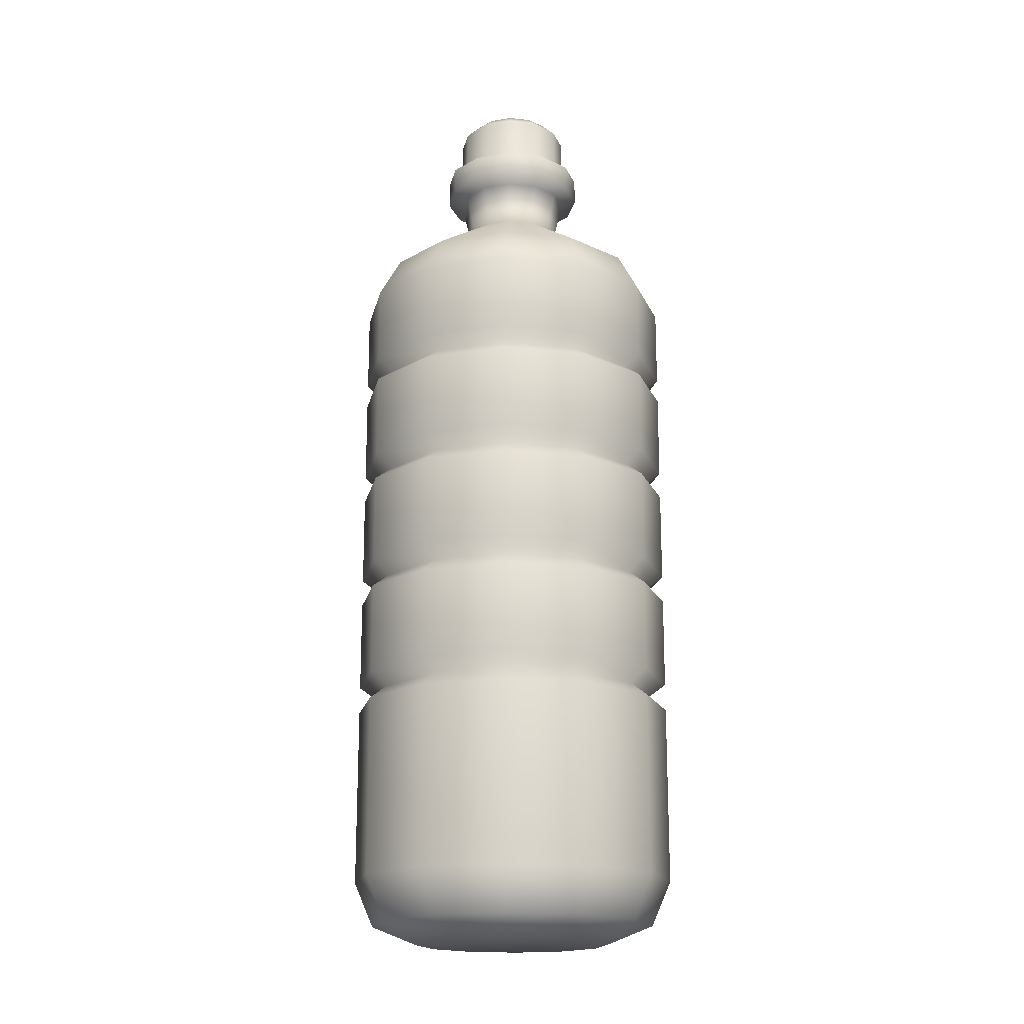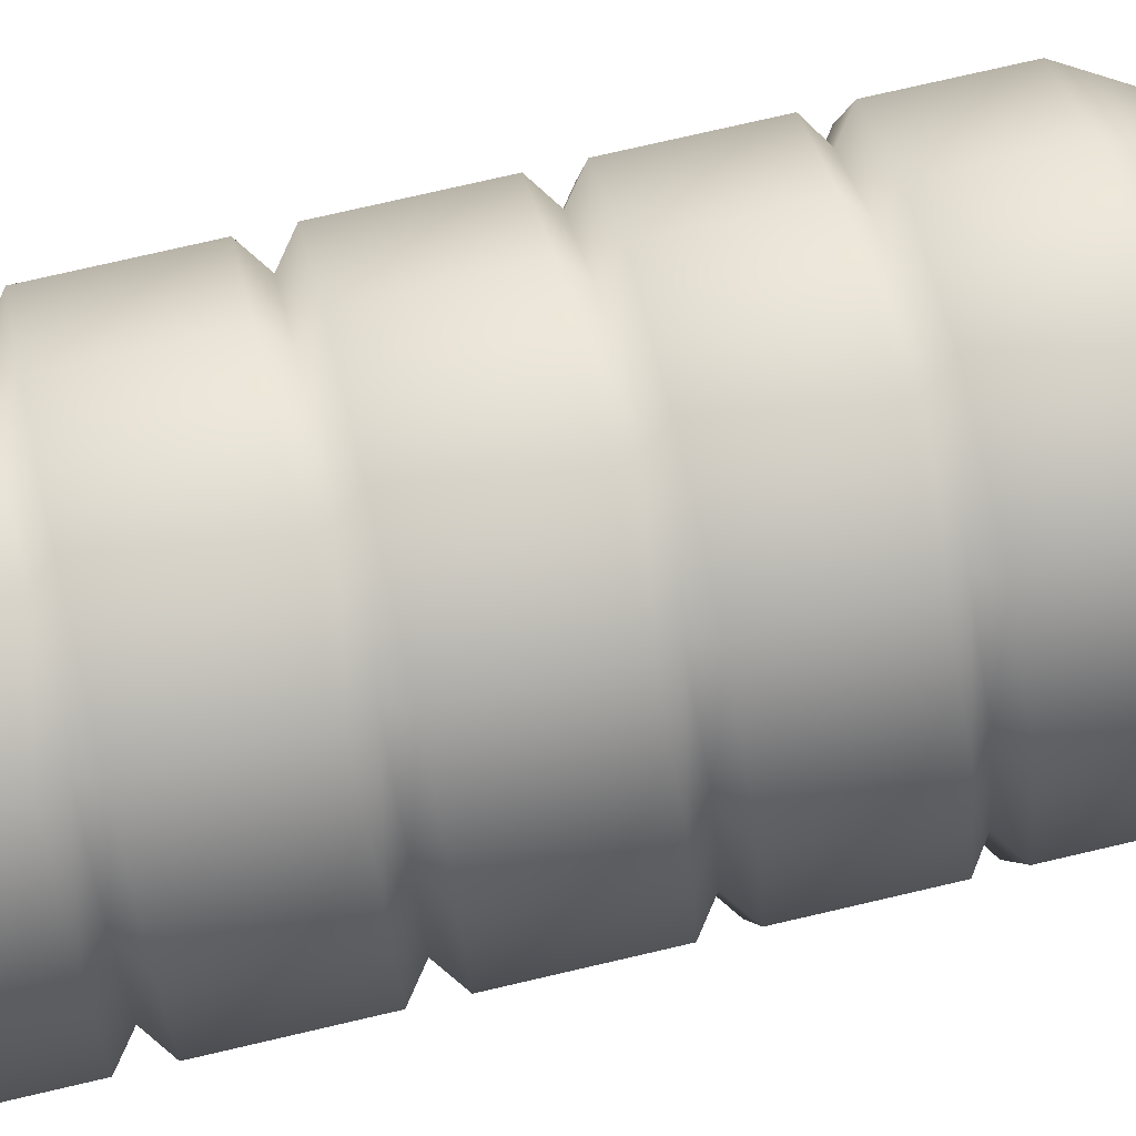
<metadata>
{"format":"obj","ext":"obj","renderer":"f3d","projection":"perspective","resolution":1024,"background":"white","views":[{"elev":-18.0,"azim":122.8,"up":"+Y"},{"elev":73.5,"azim":76.8,"up":"+Z"}]}
</metadata>
<code>
g Bottle_14
v -0.05366 0.7152 0.03098
v -0.05366 0.738 0.03098
v -0.03098 0.738 0.05367
v -0.03098 0.7152 0.05367
v 1.854e-06 0.7119 0.04882
v 1.854e-06 0.6762 0.0408
v -0.0204 0.6762 0.03534
v -0.02441 0.7119 0.04228
v 1.854e-06 0.7152 0.06197
v -0.03533 0.6762 0.0204
v -0.03098 0.7152 0.05367
v 1.854e-06 0.738 0.06197
v -0.04227 0.7119 0.02441
v -0.0408 0.6762 -1.499e-17
v -0.03098 0.738 0.05367
v 1.854e-06 0.7445 0.04882
v -0.05366 0.7152 0.03098
v -0.02441 0.7445 0.04228
v 1.854e-06 0.7791 0.04882
v -0.05366 0.738 0.03098
v -0.04881 0.7119 -1.793e-17
v -0.04227 0.7119 -0.02441
v -0.03533 0.6762 -0.0204
v -0.0204 0.6762 -0.03534
v -0.06197 0.7152 -2.277e-17
v -0.02441 0.7119 -0.04228
v 1.854e-06 0.6762 -0.0408
v -0.05366 0.7152 -0.03098
v -0.06197 0.738 -2.277e-17
v -0.04227 0.7445 0.02441
v 1.854e-06 0.7119 -0.04882
v 0.0204 0.6762 -0.03534
v -0.03098 0.7152 -0.05367
v -0.05366 0.738 -0.03098
v 0.02441 0.7119 -0.04228
v 0.03534 0.6762 -0.0204
v 1.854e-06 0.7152 -0.06197
v 0.04228 0.7119 -0.02441
v 0.0408 0.6762 1.499e-17
v -0.02441 0.7791 0.04228
v -0.04881 0.7445 -1.793e-17
v -0.03098 0.738 -0.05367
v 0.03098 0.7152 -0.05367
v 0.04882 0.7119 1.793e-17
v 0.03534 0.6762 0.0204
v -0.01843 0.7907 0.03192
v 1.854e-06 0.7907 0.03685
v -0.03192 0.7907 0.01843
v -0.04227 0.7791 0.02441
v -0.03685 0.7907 -1.354e-17
v -0.04881 0.7791 -1.793e-17
v -0.03192 0.7907 -0.01843
v -0.04227 0.7445 -0.02441
v -0.04227 0.7791 -0.02441
v -0.01843 0.7907 -0.03192
v -0.02441 0.7445 -0.04228
v -0.02441 0.7791 -0.04228
v 1.854e-06 0.7907 -0.03685
v 1.854e-06 0.738 -0.06197
v 1.854e-06 0.7791 -0.04882
v 0.01843 0.7907 -0.03192
v 1.854e-06 0.7445 -0.04882
v 0.03098 0.738 -0.05367
v 0.02441 0.7791 -0.04228
v 0.03192 0.7907 -0.01843
v 0.02441 0.7445 -0.04228
v 0.05367 0.7152 -0.03098
v 0.04228 0.7791 -0.02441
v 0.03685 0.7907 1.354e-17
v 0.05367 0.738 -0.03098
v 0.04228 0.7445 -0.02441
v 0.06197 0.7152 2.277e-17
v 0.04882 0.7791 1.793e-17
v 0.03192 0.7907 0.01843
v 0.06197 0.738 2.277e-17
v 0.04882 0.7445 1.793e-17
v 0.04228 0.7119 0.02441
v 0.0204 0.6762 0.03534
v 0.04228 0.7791 0.02441
v 0.01843 0.7907 0.03192
v 0.05367 0.7152 0.03098
v 0.02441 0.7119 0.04228
v 1.854e-06 0.6762 0.0408
v 1.854e-06 0.7119 0.04882
v 0.03098 0.7152 0.05367
v 1.854e-06 0.7152 0.06197
v 0.05367 0.738 0.03098
v 0.04228 0.7445 0.02441
v 0.03098 0.738 0.05367
v 1.854e-06 0.738 0.06197
v 0.02441 0.7445 0.04228
v 1.854e-06 0.7445 0.04882
v 0.02441 0.7791 0.04228
v 1.854e-06 0.7791 0.04882
v 1.854e-06 0.7907 0.03685
v 1.854e-06 0.7907 6.811e-22
v -0.01843 0.7907 0.03192
v 0.03192 0.7907 0.01843
v -0.03192 0.7907 0.01843
v 0.03685 0.7907 1.354e-17
v -0.03685 0.7907 -1.354e-17
v 0.03192 0.7907 -0.01843
v -0.03192 0.7907 -0.01843
v 0.01843 0.7907 -0.03192
v -0.01843 0.7907 -0.03192
v 1.854e-06 0.7907 -0.03685
v 1.854e-06 0.6258 0.1189
v 1.854e-06 0.6762 0.0408
v 0.0204 0.6762 0.03534
v 0.05946 0.6258 0.103
v 0.03534 0.6762 0.0204
v 0.06922 0.5906 0.1199
v 1.854e-06 0.5906 0.1384
v 1.854e-06 0.5244 0.1384
v 0.103 0.6258 0.05946
v 0.0408 0.6762 1.499e-17
v 0.1199 0.5906 0.06922
v 0.06922 0.5244 0.1199
v 0.1189 0.6258 4.369e-17
v 0.03534 0.6762 -0.0204
v 0.1384 0.5906 5.086e-17
v 0.103 0.6258 -0.05946
v 0.0204 0.6762 -0.03534
v 0.06177 0.5139 0.107
v 1.854e-06 0.5139 0.1235
v 0.1199 0.5244 0.06922
v 0.1199 0.5906 -0.06922
v 0.05946 0.6258 -0.103
v 1.854e-06 0.6762 -0.0408
v 0.06922 0.5035 0.1199
v 1.854e-06 0.5035 0.1384
v 1.854e-06 0.4306 0.1384
v 0.107 0.5139 0.06177
v 0.1384 0.5244 5.086e-17
v 0.06922 0.5906 -0.1199
v 1.854e-06 0.6258 -0.1189
v -0.0204 0.6762 -0.03534
v 0.1199 0.5035 0.06922
v 0.1235 0.5139 4.539e-17
v 0.1199 0.5244 -0.06922
v 1.854e-06 0.5906 -0.1384
v -0.05946 0.6258 -0.103
v -0.03533 0.6762 -0.0204
v 0.06922 0.4306 0.1199
v 0.107 0.5139 -0.06177
v 0.06922 0.5244 -0.1199
v -0.06922 0.5906 -0.1199
v -0.103 0.6258 -0.05946
v -0.0408 0.6762 -1.499e-17
v 0.06142 0.419 0.1064
v 1.854e-06 0.419 0.1228
v 0.06177 0.5139 -0.107
v 1.854e-06 0.5244 -0.1384
v -0.1199 0.5906 -0.06922
v -0.1189 0.6258 -4.369e-17
v -0.03533 0.6762 0.0204
v 0.06922 0.4074 0.1199
v 1.854e-06 0.4074 0.1384
v 1.854e-06 0.3297 0.1384
v 1.854e-06 0.5139 -0.1235
v -0.06922 0.5244 -0.1199
v -0.1384 0.5906 -5.086e-17
v -0.103 0.6258 0.05946
v -0.0204 0.6762 0.03534
v -0.06177 0.5139 -0.107
v -0.1199 0.5244 -0.06922
v -0.1199 0.5906 0.06922
v -0.05946 0.6258 0.103
v 1.854e-06 0.6762 0.0408
v 1.854e-06 0.6258 0.1189
v 1.854e-06 0.5906 0.1384
v -0.06922 0.5906 0.1199
v -0.1384 0.5244 -5.086e-17
v -0.107 0.5139 -0.06177
v -0.06922 0.5244 0.1199
v 1.854e-06 0.5244 0.1384
v 1.854e-06 0.5139 0.1235
v -0.1199 0.5244 0.06922
v -0.06177 0.5139 0.107
v 1.854e-06 0.5035 0.1384
v -0.1235 0.5139 -4.539e-17
v -0.107 0.5139 0.06177
v -0.06922 0.5035 0.1199
v -0.1199 0.5035 0.06922
v -0.1384 0.5035 -5.086e-17
v -0.06922 0.4306 0.1199
v 1.854e-06 0.4306 0.1384
v 1.854e-06 0.419 0.1228
v -0.1199 0.4306 0.06922
v -0.06142 0.419 0.1064
v 1.854e-06 0.4074 0.1384
v -0.1384 0.4306 -5.086e-17
v -0.1199 0.5035 -0.06922
v -0.1064 0.419 0.06142
v -0.06922 0.4074 0.1199
v -0.1199 0.4306 -0.06922
v -0.06922 0.5035 -0.1199
v -0.1228 0.419 -4.513e-17
v -0.06922 0.4306 -0.1199
v 1.854e-06 0.5035 -0.1384
v -0.06922 0.3297 0.1199
v 1.854e-06 0.3297 0.1384
v 1.854e-06 0.3181 0.1228
v -0.1199 0.4074 0.06922
v -0.1064 0.419 -0.06142
v 1.854e-06 0.4306 -0.1384
v 0.06922 0.5035 -0.1199
v -0.06142 0.3181 0.1064
v 1.854e-06 0.3065 0.1384
v -0.1384 0.4074 -5.086e-17
v -0.06142 0.419 -0.1064
v 0.06922 0.4306 -0.1199
v 0.1199 0.5035 -0.06922
v -0.1199 0.4074 -0.06922
v 1.854e-06 0.419 -0.1228
v 0.1199 0.4306 -0.06922
v 0.1384 0.5035 5.086e-17
v 0.1384 0.4306 5.086e-17
v 0.1199 0.4306 0.06922
v 0.06142 0.419 -0.1064
v -0.06922 0.4074 -0.1199
v 0.1064 0.419 -0.06142
v 0.1064 0.419 0.06142
v 0.1228 0.419 4.513e-17
v 1.854e-06 0.4074 -0.1384
v 0.1199 0.4074 0.06922
v 0.06922 0.4074 -0.1199
v 0.1199 0.4074 -0.06922
v 0.1384 0.4074 5.086e-17
v 0.06922 0.3297 0.1199
v 0.1199 0.3297 0.06922
v 0.1384 0.3297 5.086e-17
v 0.1199 0.3297 -0.06922
v 0.06922 0.3297 -0.1199
v 0.06142 0.3181 0.1064
v 1.854e-06 0.3181 0.1228
v 0.1064 0.3181 0.06142
v 0.1228 0.3181 4.513e-17
v 0.1064 0.3181 -0.06142
v 0.06922 0.3065 0.1199
v 1.854e-06 0.3065 0.1384
v 1.854e-06 0.2288 0.1384
v 0.1199 0.3065 0.06922
v 0.1384 0.3065 5.086e-17
v 0.06922 0.2288 0.1199
v 0.06142 0.3181 -0.1064
v 0.1199 0.3065 -0.06922
v 0.1199 0.2288 0.06922
v 0.06142 0.2172 0.1064
v 1.854e-06 0.2172 0.1228
v 0.06922 0.3065 -0.1199
v 0.1384 0.2288 5.086e-17
v 0.1064 0.2172 0.06142
v 0.06922 0.2056 0.1199
v 1.854e-06 0.2056 0.1384
v 1.854e-06 0.05349 0.1384
v 0.1199 0.2056 0.06922
v 0.1228 0.2172 4.513e-17
v 0.1199 0.2288 -0.06922
v 0.06922 0.05349 0.1199
v 0.1384 0.2056 5.086e-17
v 0.1064 0.2172 -0.06142
v 0.06112 0.01567 0.1059
v 1.854e-06 0.01567 0.1222
v 0.1199 0.05349 0.06922
v 0.1199 0.2056 -0.06922
v 0.04154 0 0.07194
v 1.854e-06 0 0.08307
v 0.07195 0 0.04154
v 0.1059 0.01567 0.06111
v 0.08308 0 3.052e-17
v 0.1222 0.01567 4.491e-17
v 0.07195 0 -0.04154
v 0.1384 0.05349 5.086e-17
v 0.1059 0.01567 -0.06111
v 0.04154 0 -0.07194
v 0.1199 0.05349 -0.06922
v 0.06112 0.01567 -0.1059
v 1.854e-06 0 -0.08307
v 0.06922 0.2056 -0.1199
v 0.06922 0.05349 -0.1199
v 1.854e-06 0.01567 -0.1222
v -0.04153 0 -0.07194
v 0.06142 0.2172 -0.1064
v 1.854e-06 0.2056 -0.1384
v 1.854e-06 0.05349 -0.1384
v -0.06111 0.01567 -0.1059
v -0.07194 0 -0.04154
v 0.06922 0.2288 -0.1199
v 1.854e-06 0.2172 -0.1228
v -0.06922 0.2056 -0.1199
v -0.06922 0.05349 -0.1199
v -0.1059 0.01567 -0.06111
v -0.08307 0 -3.052e-17
v 1.854e-06 0.3065 -0.1384
v 1.854e-06 0.2288 -0.1384
v -0.06142 0.2172 -0.1064
v -0.1199 0.2056 -0.06922
v -0.1199 0.05349 -0.06922
v -0.1222 0.01567 -4.491e-17
v -0.07194 0 0.04154
v 1.854e-06 0.3181 -0.1228
v -0.06922 0.3065 -0.1199
v -0.06922 0.2288 -0.1199
v -0.1064 0.2172 -0.06142
v -0.1384 0.2056 -5.086e-17
v -0.1059 0.01567 0.06111
v -0.04153 0 0.07194
v -0.1384 0.05349 -5.086e-17
v 1.854e-06 0.3297 -0.1384
v -0.06111 0.01567 0.1059
v 1.854e-06 0 0.08307
v 1.854e-06 0.01567 0.1222
v -0.1199 0.05349 0.06922
v -0.06922 0.05349 0.1199
v 1.854e-06 0.05349 0.1384
v 1.854e-06 0.2056 0.1384
v -0.06142 0.3181 -0.1064
v -0.06922 0.3297 -0.1199
v -0.1199 0.2056 0.06922
v -0.06922 0.2056 0.1199
v -0.1199 0.3065 -0.06922
v -0.1199 0.3297 -0.06922
v -0.1064 0.3181 -0.06142
v -0.1228 0.2172 -4.513e-17
v -0.1199 0.2288 -0.06922
v -0.1064 0.2172 0.06142
v -0.1384 0.3297 -5.086e-17
v -0.1384 0.3065 -5.086e-17
v -0.1384 0.2288 -5.086e-17
v -0.1228 0.3181 -4.513e-17
v -0.06142 0.2172 0.1064
v 1.854e-06 0.2172 0.1228
v -0.1199 0.3297 0.06922
v -0.1064 0.3181 0.06142
v -0.1199 0.3065 0.06922
v -0.1199 0.2288 0.06922
v -0.06922 0.2288 0.1199
v 1.854e-06 0.2288 0.1384
v -0.06922 0.3065 0.1199
v -0.04153 0 0.07194
v 1.854e-06 0 6.811e-22
v -0.07194 0 0.04154
v 1.854e-06 0 0.08307
v -0.08307 0 -3.052e-17
v 0.04154 0 0.07194
v -0.07194 0 -0.04154
v 0.07195 0 0.04154
v -0.04153 0 -0.07194
v 0.08308 0 3.052e-17
v 1.854e-06 0 -0.08307
v 0.07195 0 -0.04154
v 0.04154 0 -0.07194
g Bottle_14_0
f 3 2 1
f 4 3 1
f 7 6 5
f 8 7 5
f 5 9 8
f 10 7 8
f 9 11 8
f 9 12 11
f 13 10 8
f 8 11 13
f 10 13 14
f 12 15 11
f 15 12 16
f 11 17 13
f 18 15 16
f 16 19 18
f 20 15 18
f 13 21 14
f 13 17 21
f 21 22 14
f 22 23 14
f 24 23 22
f 17 25 21
f 17 20 25
f 21 25 22
f 26 24 22
f 27 24 26
f 25 28 22
f 22 28 26
f 20 29 25
f 25 29 28
f 30 20 18
f 29 20 30
f 31 27 26
f 32 27 31
f 28 33 26
f 26 33 31
f 29 34 28
f 28 34 33
f 35 32 31
f 36 32 35
f 33 37 31
f 31 37 35
f 38 36 35
f 39 36 38
f 18 40 30
f 19 40 18
f 41 29 30
f 34 29 41
f 34 42 33
f 33 42 37
f 37 43 35
f 35 43 38
f 44 39 38
f 45 39 44
f 40 19 46
f 19 47 46
f 40 46 48
f 49 40 48
f 40 49 30
f 48 50 49
f 30 49 41
f 50 51 49
f 49 51 41
f 51 50 52
f 41 51 53
f 53 34 41
f 42 34 53
f 54 51 52
f 51 54 53
f 54 52 55
f 56 42 53
f 53 54 56
f 57 54 55
f 54 57 56
f 57 55 58
f 59 42 56
f 42 59 37
f 37 59 43
f 60 57 58
f 60 58 61
f 56 57 62
f 62 59 56
f 57 60 62
f 59 63 43
f 63 59 62
f 64 60 61
f 64 61 65
f 62 60 66
f 66 63 62
f 60 64 66
f 43 63 67
f 43 67 38
f 38 67 44
f 68 64 65
f 68 65 69
f 70 63 66
f 63 70 67
f 66 64 71
f 64 68 71
f 71 70 66
f 67 72 44
f 67 70 72
f 73 68 69
f 73 69 74
f 75 70 71
f 70 75 72
f 71 68 76
f 68 73 76
f 76 75 71
f 44 72 77
f 77 45 44
f 78 45 77
f 79 73 74
f 79 74 80
f 72 75 81
f 72 81 77
f 82 78 77
f 77 81 82
f 83 78 82
f 84 83 82
f 82 85 84
f 81 85 82
f 85 86 84
f 75 87 81
f 81 87 85
f 87 75 76
f 76 73 88
f 88 87 76
f 73 79 88
f 85 89 86
f 87 89 85
f 89 87 88
f 89 90 86
f 91 89 88
f 90 89 91
f 88 79 91
f 92 90 91
f 79 93 91
f 91 93 92
f 93 94 92
f 93 79 80
f 94 93 95
f 93 80 95
f 80 96 95
f 95 96 97
f 98 96 80
f 97 96 99
f 100 96 98
f 99 96 101
f 102 96 100
f 101 96 103
f 104 96 102
f 103 96 105
f 106 96 104
f 105 96 106
f 109 108 107
f 110 109 107
f 111 109 110
f 112 110 107
f 113 112 107
f 112 113 114
f 115 111 110
f 116 111 115
f 112 117 110
f 117 115 110
f 118 112 114
f 117 112 118
f 119 116 115
f 120 116 119
f 117 121 115
f 121 119 115
f 122 120 119
f 123 120 122
f 124 118 114
f 125 124 114
f 126 117 118
f 121 117 126
f 121 127 119
f 127 122 119
f 128 123 122
f 129 123 128
f 130 124 125
f 131 130 125
f 130 131 132
f 124 133 118
f 133 126 118
f 134 121 126
f 127 121 134
f 127 135 122
f 135 128 122
f 136 129 128
f 137 129 136
f 130 138 124
f 138 133 124
f 133 139 126
f 139 134 126
f 140 127 134
f 135 127 140
f 135 141 128
f 141 136 128
f 142 137 136
f 143 137 142
f 138 130 144
f 144 130 132
f 139 145 134
f 145 140 134
f 146 135 140
f 141 135 146
f 141 147 136
f 147 142 136
f 148 143 142
f 149 143 148
f 144 132 150
f 132 151 150
f 145 152 140
f 152 146 140
f 153 141 146
f 147 141 153
f 147 154 142
f 154 148 142
f 155 149 148
f 156 149 155
f 150 151 157
f 151 158 157
f 157 158 159
f 152 160 146
f 160 153 146
f 161 147 153
f 154 147 161
f 154 162 148
f 162 155 148
f 163 156 155
f 164 156 163
f 160 165 153
f 165 161 153
f 166 154 161
f 162 154 166
f 155 162 167
f 163 155 167
f 168 164 163
f 169 164 168
f 170 169 168
f 171 170 168
f 172 168 163
f 172 171 168
f 167 172 163
f 167 162 173
f 173 162 166
f 174 166 161
f 165 174 161
f 171 172 175
f 176 171 175
f 177 176 175
f 172 167 178
f 175 172 178
f 178 167 173
f 179 177 175
f 179 175 178
f 180 177 179
f 181 173 166
f 174 181 166
f 178 173 182
f 182 179 178
f 173 181 182
f 183 180 179
f 183 179 182
f 182 181 184
f 184 183 182
f 185 181 174
f 181 185 184
f 180 183 186
f 187 180 186
f 187 186 188
f 183 184 189
f 186 183 189
f 186 190 188
f 190 186 189
f 188 190 191
f 189 184 192
f 184 185 192
f 193 185 174
f 193 174 165
f 194 190 189
f 189 192 194
f 190 195 191
f 195 190 194
f 192 185 196
f 185 193 196
f 197 193 165
f 197 165 160
f 192 198 194
f 192 196 198
f 196 193 199
f 193 197 199
f 200 197 160
f 200 160 152
f 191 195 201
f 202 191 201
f 202 201 203
f 204 195 194
f 194 198 204
f 196 205 198
f 196 199 205
f 199 197 206
f 197 200 206
f 207 200 152
f 207 152 145
f 201 208 203
f 203 208 209
f 198 210 204
f 198 205 210
f 199 211 205
f 199 206 211
f 206 200 212
f 200 207 212
f 213 207 145
f 213 145 139
f 205 214 210
f 205 211 214
f 206 215 211
f 206 212 215
f 212 207 216
f 207 213 216
f 217 213 139
f 217 139 133
f 138 217 133
f 213 217 218
f 216 213 218
f 217 138 219
f 218 217 219
f 219 138 144
f 212 216 220
f 212 220 215
f 211 215 221
f 211 221 214
f 216 218 222
f 216 222 220
f 219 144 223
f 144 150 223
f 218 219 224
f 218 224 222
f 219 223 224
f 215 220 225
f 215 225 221
f 223 150 226
f 150 157 226
f 220 222 227
f 220 227 225
f 222 224 228
f 222 228 227
f 224 223 229
f 223 226 229
f 224 229 228
f 226 157 230
f 230 157 159
f 229 226 231
f 231 226 230
f 228 229 232
f 232 229 231
f 227 228 233
f 233 228 232
f 225 227 234
f 234 227 233
f 230 159 235
f 159 236 235
f 231 230 237
f 230 235 237
f 232 231 238
f 231 237 238
f 233 232 239
f 232 238 239
f 235 236 240
f 236 241 240
f 240 241 242
f 237 235 243
f 235 240 243
f 238 237 244
f 237 243 244
f 245 240 242
f 243 240 245
f 233 239 246
f 234 233 246
f 239 238 247
f 238 244 247
f 244 243 248
f 248 243 245
f 245 242 249
f 242 250 249
f 246 239 251
f 239 247 251
f 247 244 252
f 252 244 248
f 248 245 253
f 245 249 253
f 249 250 254
f 250 255 254
f 254 255 256
f 249 254 257
f 253 249 257
f 248 253 258
f 252 248 258
f 259 247 252
f 251 247 259
f 260 254 256
f 257 254 260
f 253 257 261
f 258 253 261
f 252 258 262
f 259 252 262
f 263 260 256
f 264 263 256
f 265 257 260
f 261 257 265
f 258 261 266
f 262 258 266
f 267 263 264
f 268 267 264
f 267 269 263
f 263 270 260
f 269 270 263
f 270 265 260
f 269 271 270
f 271 272 270
f 270 272 265
f 271 273 272
f 274 261 265
f 272 274 265
f 266 261 274
f 273 275 272
f 272 275 274
f 273 276 275
f 277 266 274
f 275 277 274
f 276 278 275
f 275 278 277
f 276 279 278
f 280 266 277
f 262 266 280
f 278 281 277
f 281 280 277
f 279 282 278
f 278 282 281
f 279 283 282
f 284 262 280
f 259 262 284
f 285 280 281
f 284 280 285
f 282 286 281
f 286 285 281
f 283 287 282
f 282 287 286
f 283 288 287
f 289 259 284
f 289 251 259
f 290 284 285
f 289 284 290
f 291 285 286
f 290 285 291
f 287 292 286
f 292 291 286
f 288 293 287
f 287 293 292
f 288 294 293
f 295 251 289
f 246 251 295
f 296 289 290
f 296 295 289
f 297 290 291
f 296 290 297
f 298 291 292
f 297 291 298
f 293 299 292
f 299 298 292
f 294 300 293
f 293 300 299
f 300 294 301
f 302 246 295
f 234 246 302
f 303 295 296
f 302 295 303
f 304 296 297
f 304 303 296
f 305 297 298
f 304 297 305
f 306 298 299
f 305 298 306
f 307 300 301
f 301 308 307
f 300 309 299
f 309 306 299
f 309 300 307
f 310 234 302
f 310 225 234
f 221 225 310
f 308 311 307
f 308 312 311
f 312 313 311
f 314 309 307
f 307 311 314
f 311 313 315
f 311 315 314
f 313 316 315
f 316 317 315
f 310 302 318
f 318 302 303
f 319 221 310
f 319 310 318
f 214 221 319
f 314 320 309
f 320 306 309
f 315 321 314
f 317 321 315
f 321 320 314
f 318 303 322
f 322 303 304
f 323 214 319
f 210 214 323
f 319 318 324
f 324 318 322
f 323 319 324
f 325 306 320
f 325 305 306
f 326 304 305
f 326 322 304
f 326 305 325
f 320 321 327
f 327 325 320
f 328 210 323
f 204 210 328
f 324 322 329
f 329 322 326
f 330 326 325
f 330 325 327
f 330 329 326
f 323 324 331
f 331 324 329
f 328 323 331
f 321 332 327
f 332 321 317
f 333 332 317
f 334 204 328
f 195 204 334
f 201 195 334
f 208 201 334
f 334 328 335
f 328 331 335
f 335 208 334
f 331 329 336
f 335 331 336
f 336 329 330
f 337 330 327
f 327 332 337
f 337 336 330
f 338 332 333
f 332 338 337
f 339 338 333
f 339 209 338
f 340 208 335
f 336 340 335
f 340 336 337
f 338 340 337
f 209 340 338
f 208 340 209
f 343 342 341
f 341 342 344
f 345 342 343
f 344 342 346
f 347 342 345
f 346 342 348
f 349 342 347
f 348 342 350
f 351 342 349
f 350 342 352
f 353 342 351
f 352 342 353

</code>
